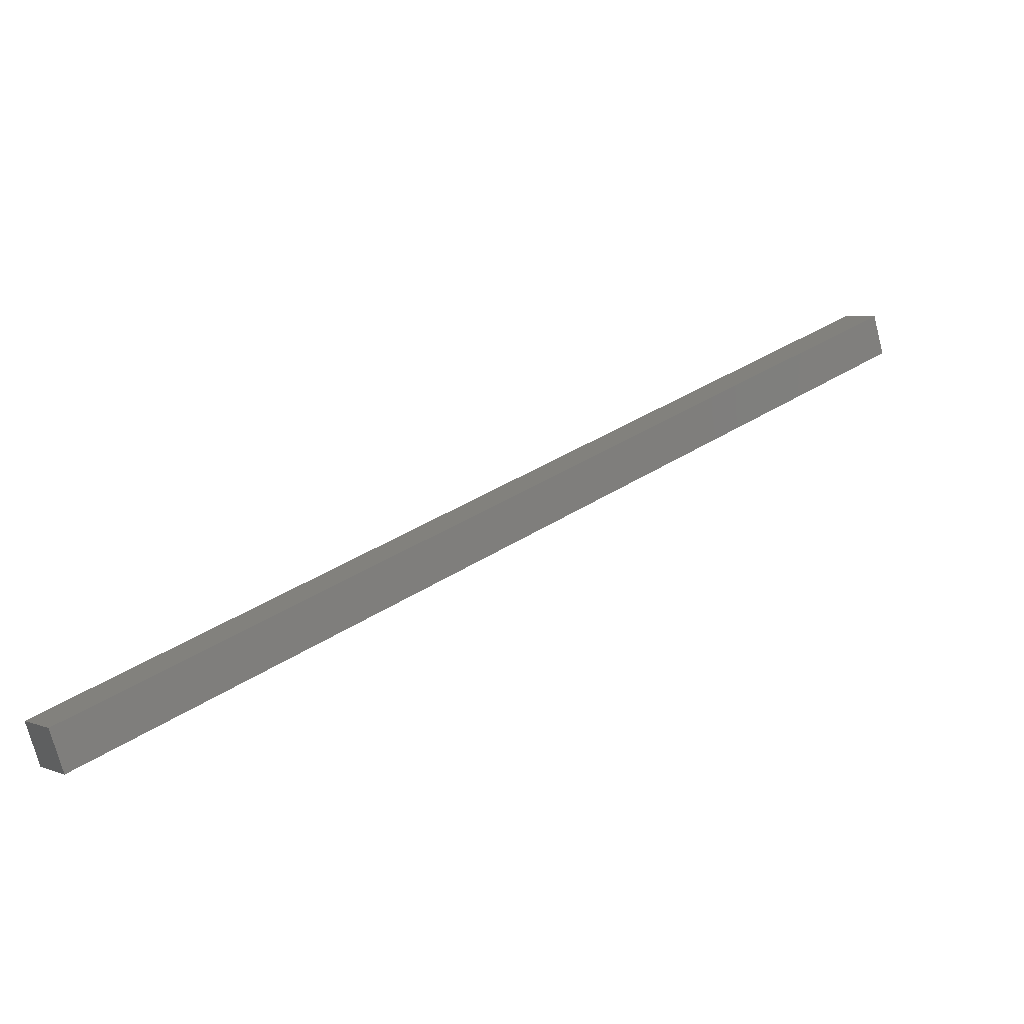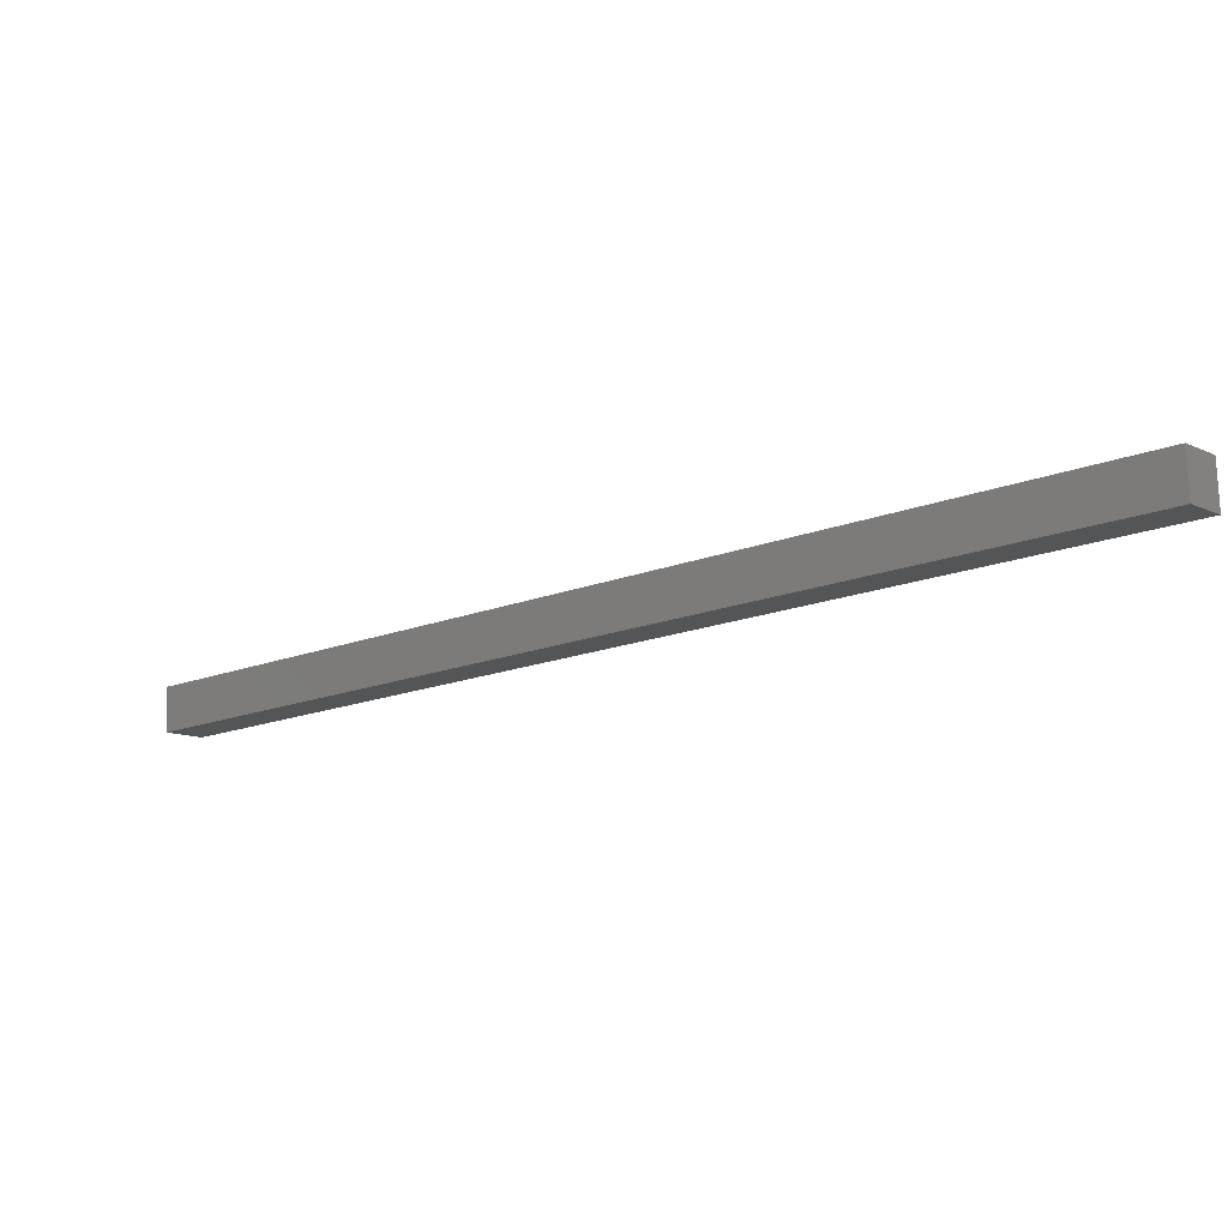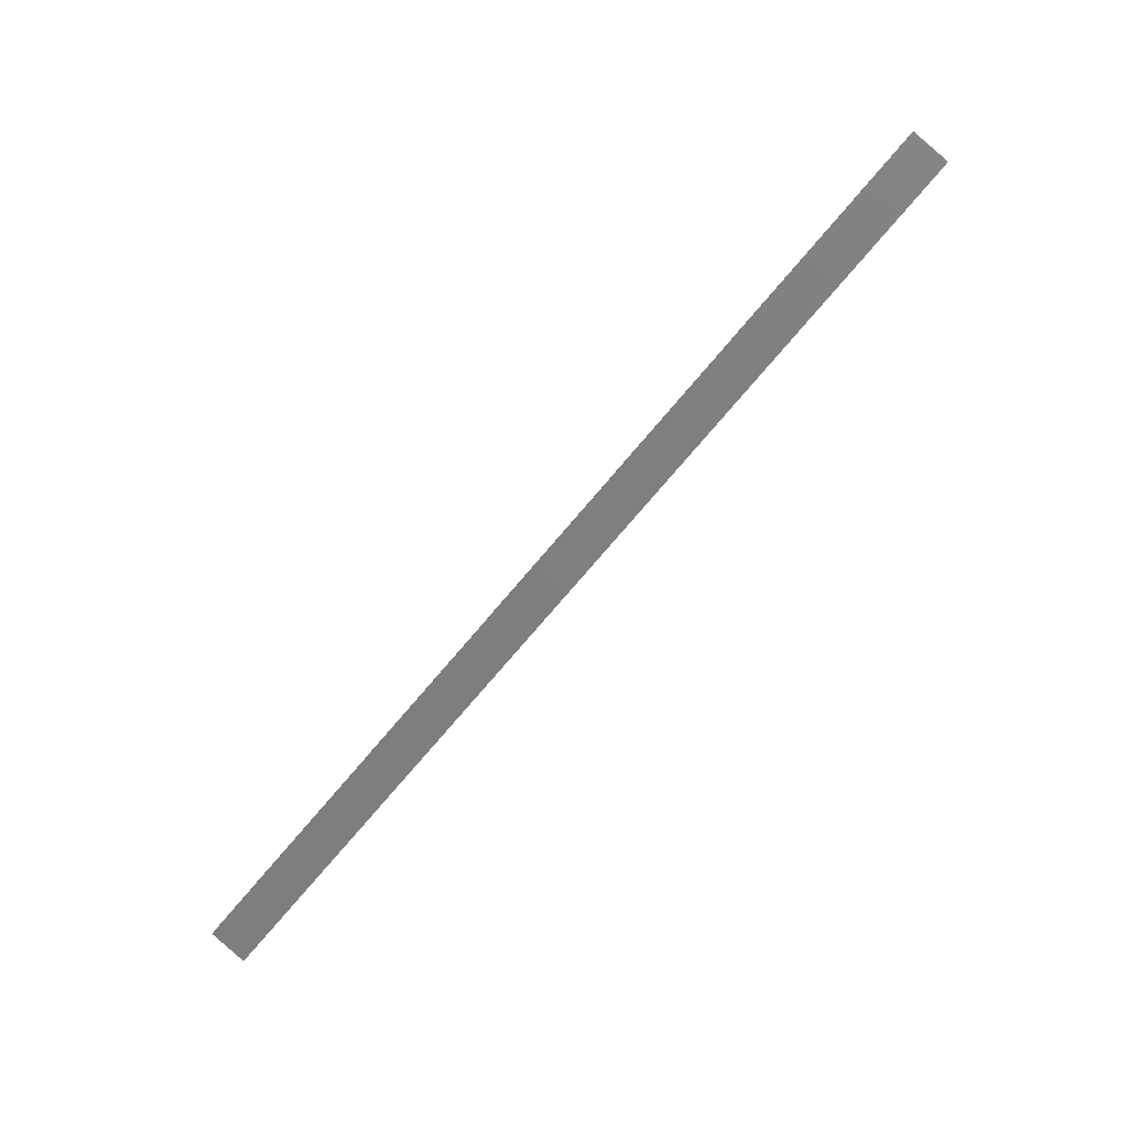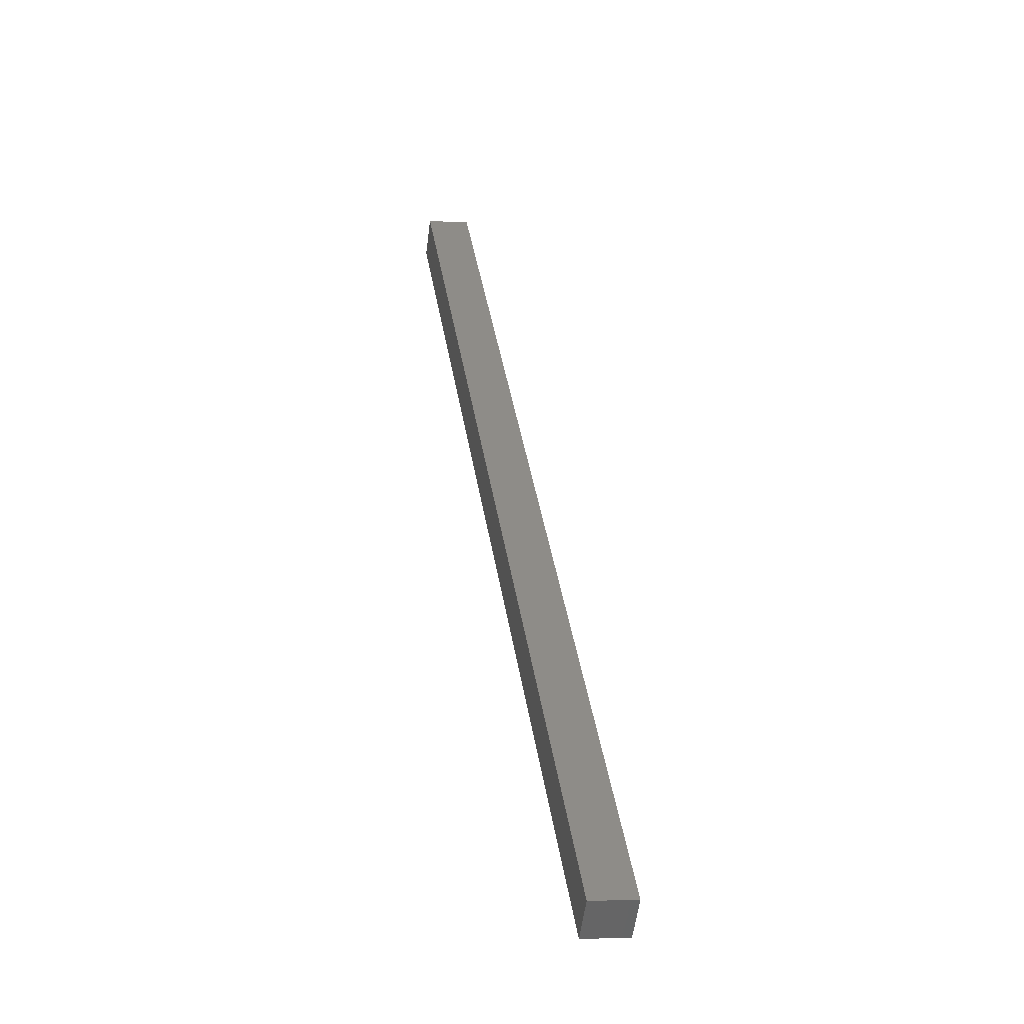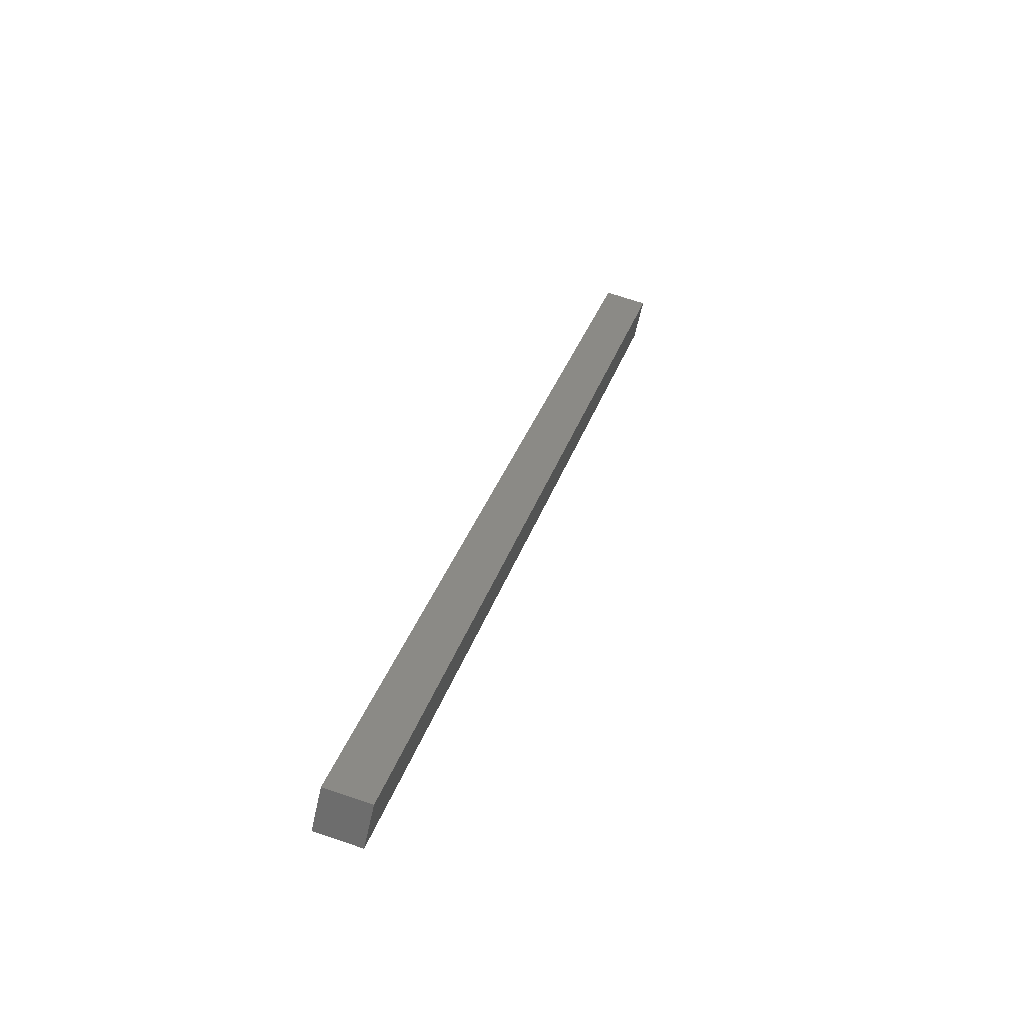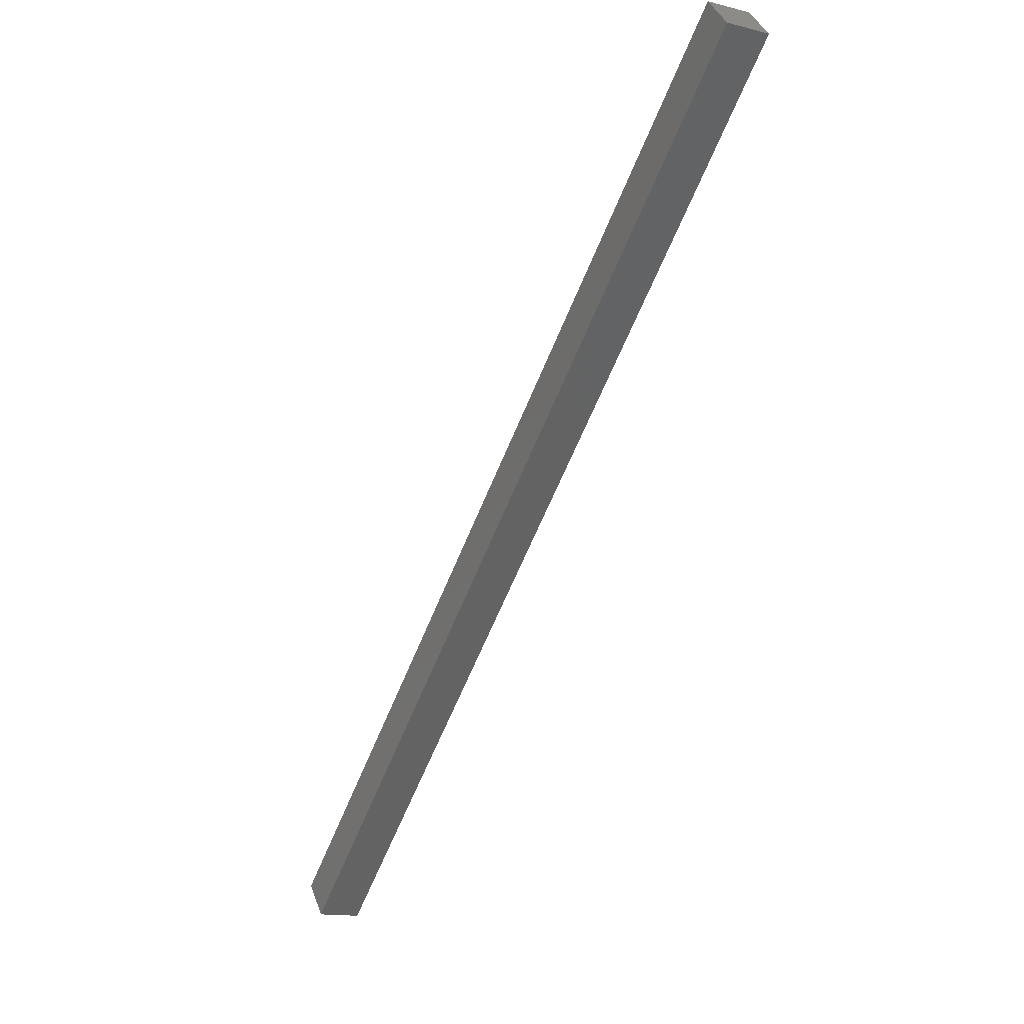
<metadata>
{"format":"stl","ext":"stl","renderer":"f3d","projection":"perspective","resolution":1024,"background":"white","views":[{"elev":-73.3,"azim":-75.4,"up":"+Y"},{"elev":77.1,"azim":-92.2,"up":"+Y"},{"elev":9.5,"azim":97.1,"up":"+Z"},{"elev":-3.8,"azim":169.1,"up":"+Y"},{"elev":69.1,"azim":18.7,"up":"+Y"},{"elev":-14.5,"azim":-28.7,"up":"+Y"}]}
</metadata>
<code>
# stl→obj: 8 verts, 12 faces
v -1395 18.19 227.9
v -1394 18.19 227.9
v -1394 18.95 227.2
v -1394 2.101 209.1
v -1394 2.86 208.5
v -1395 2.86 208.5
v -1395 2.101 209.1
v -1395 18.95 227.2
f 1 2 3
f 3 2 4
f 4 5 3
f 3 5 6
f 6 5 4
f 4 7 6
f 1 7 4
f 6 7 1
f 1 8 6
f 6 8 3
f 8 1 3
f 2 1 4

</code>
